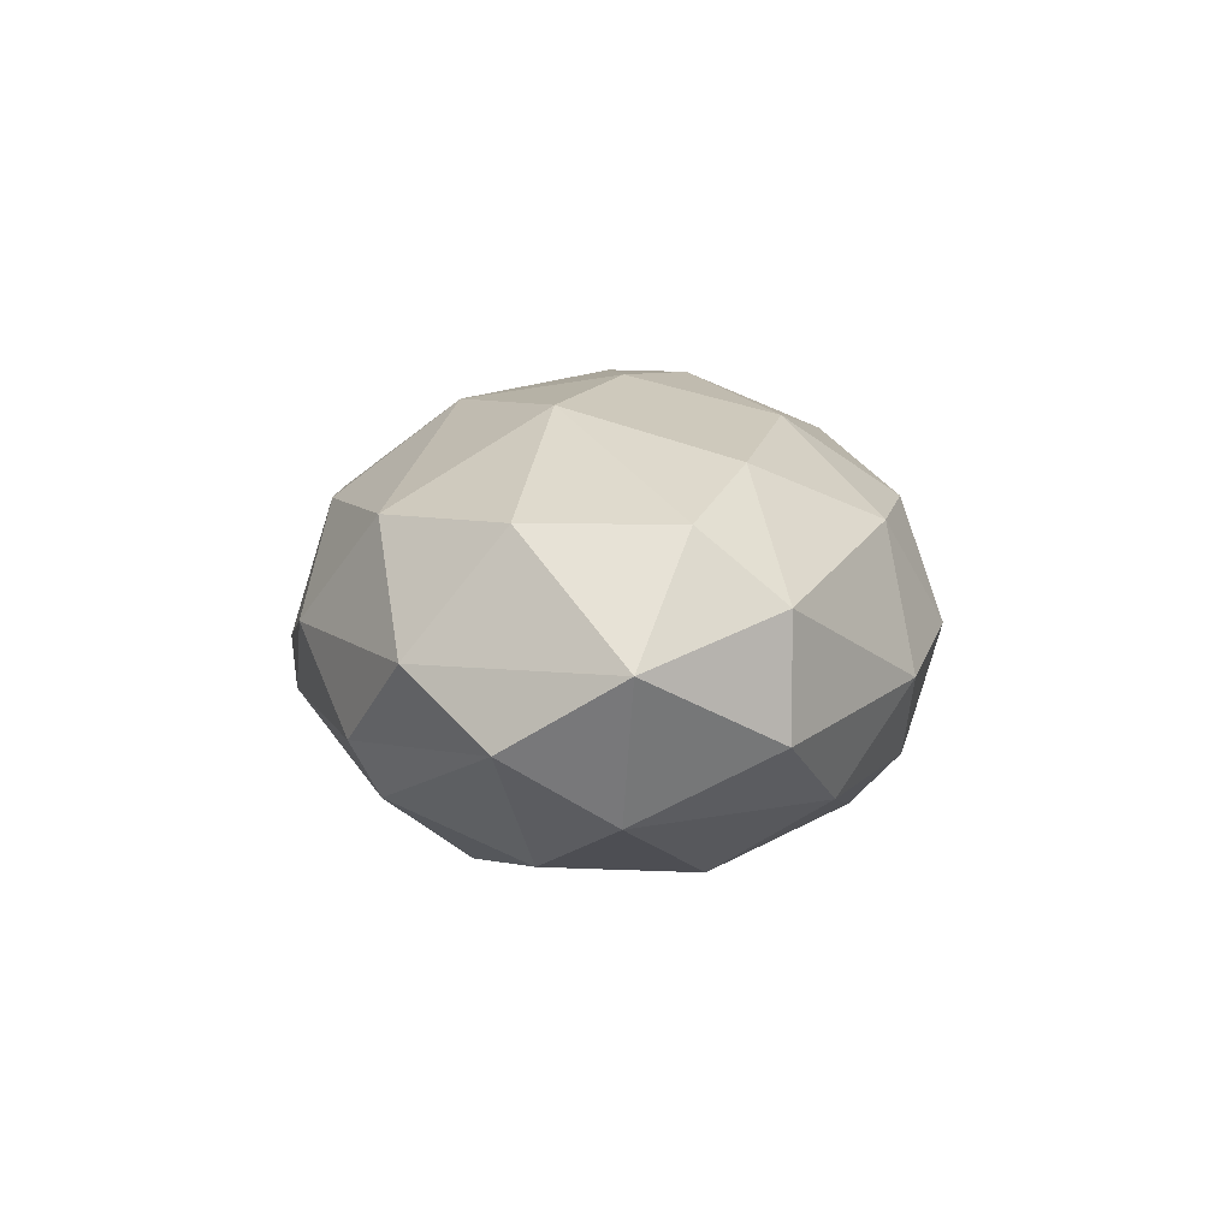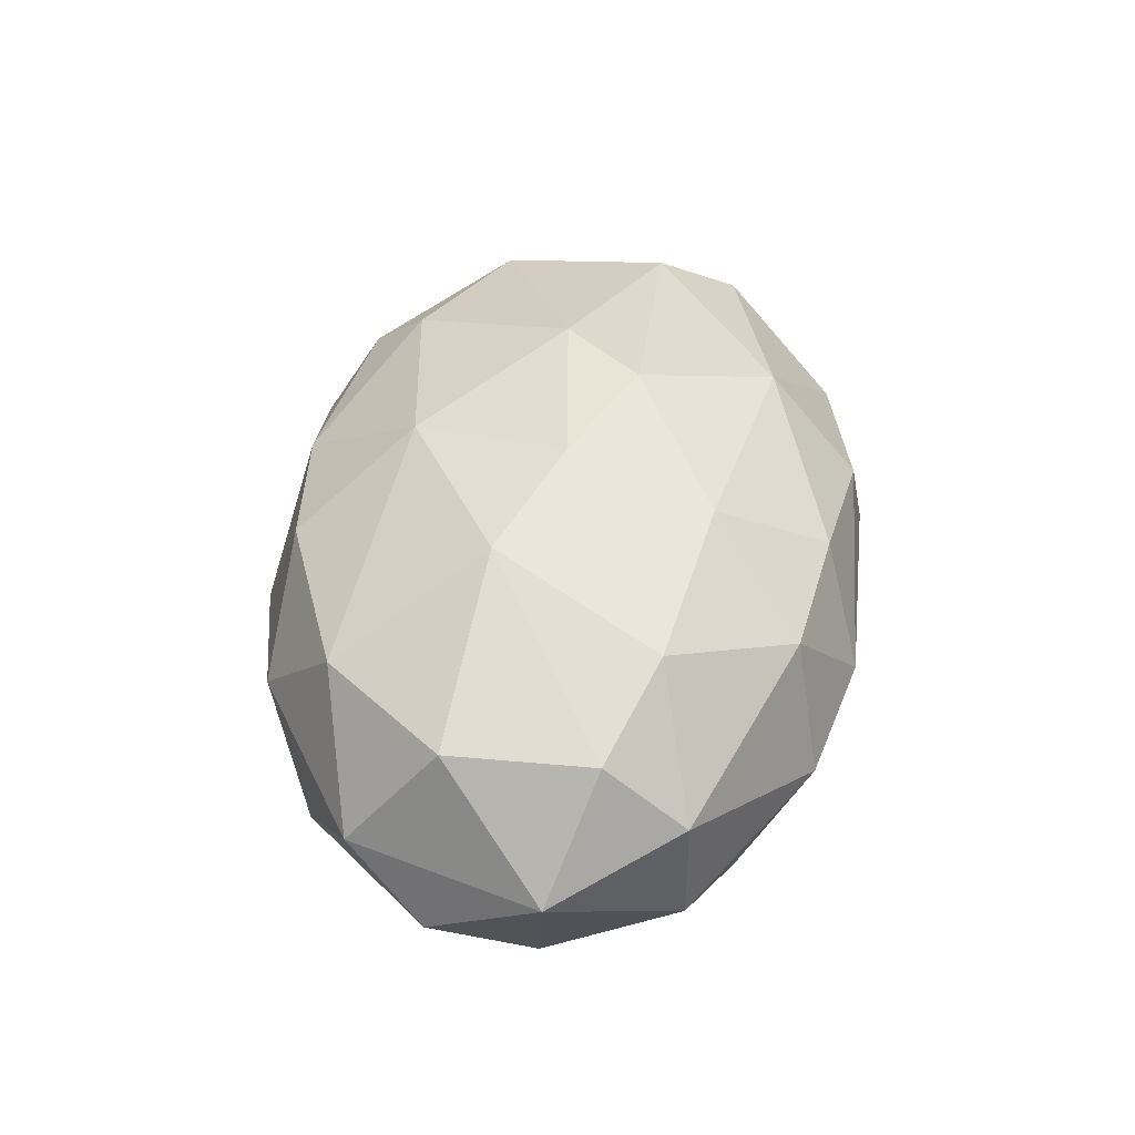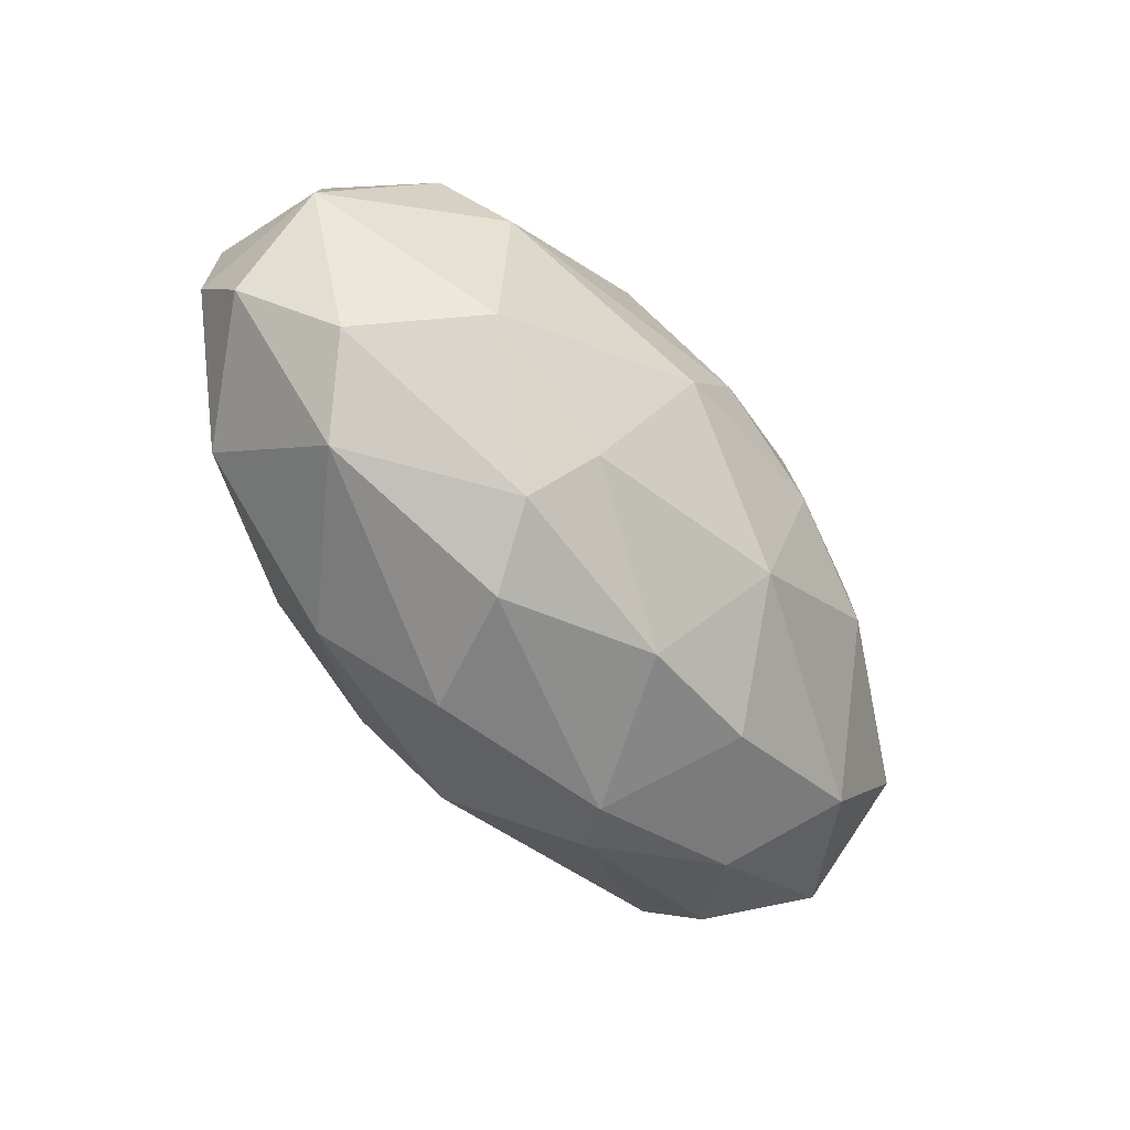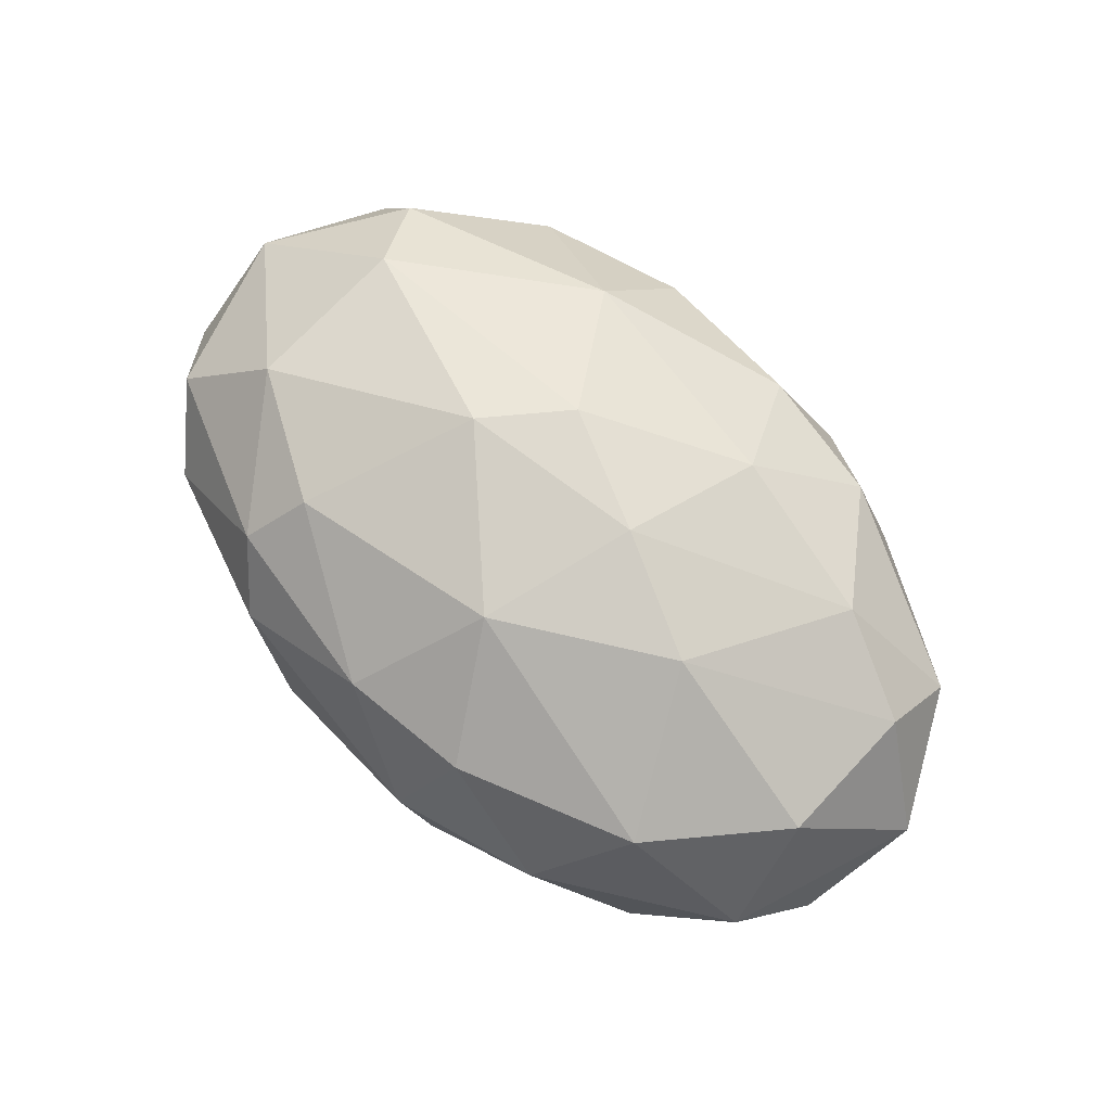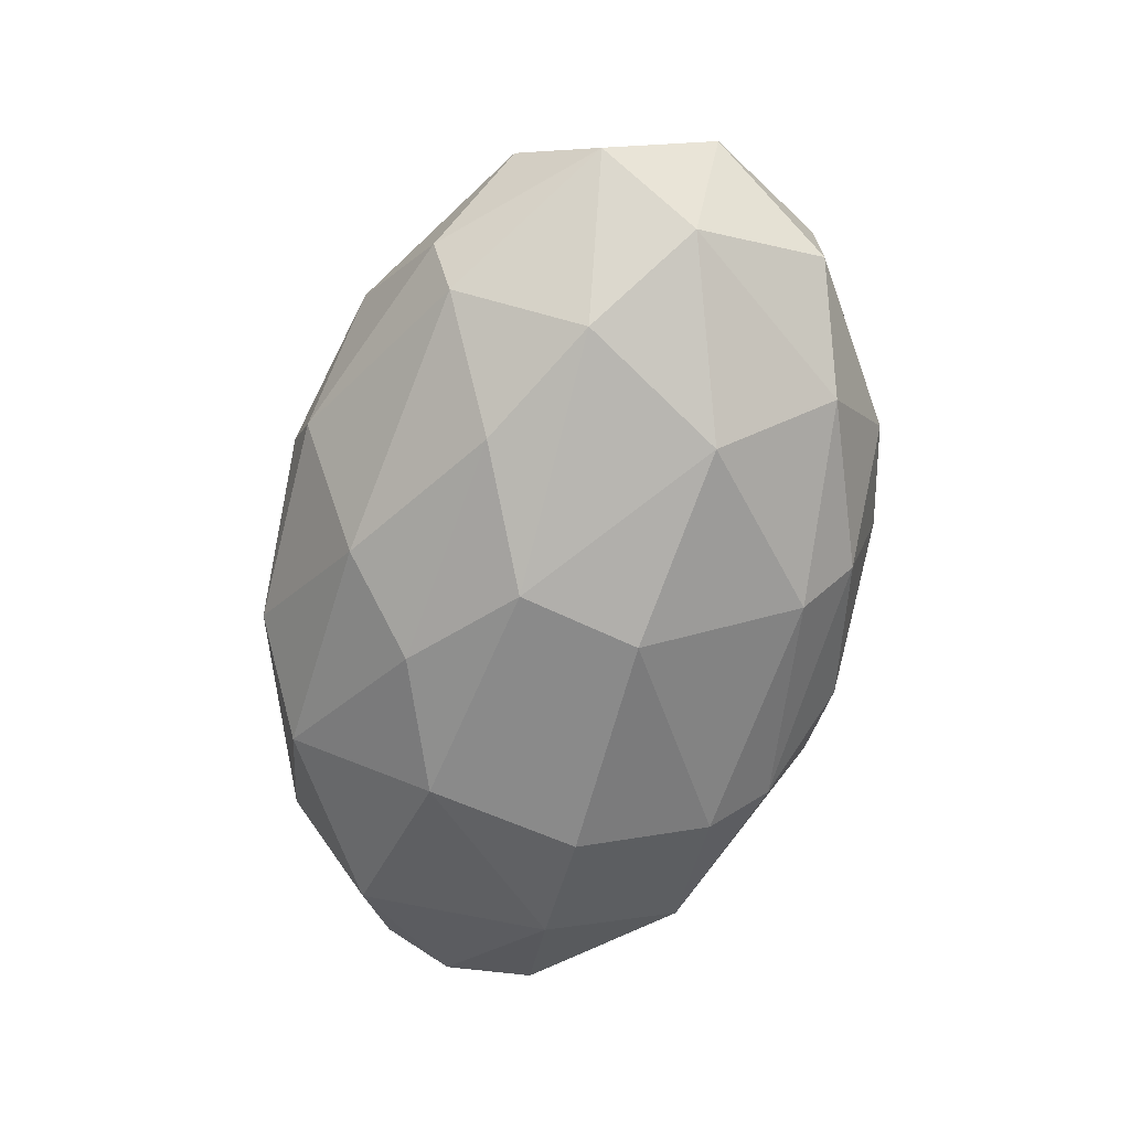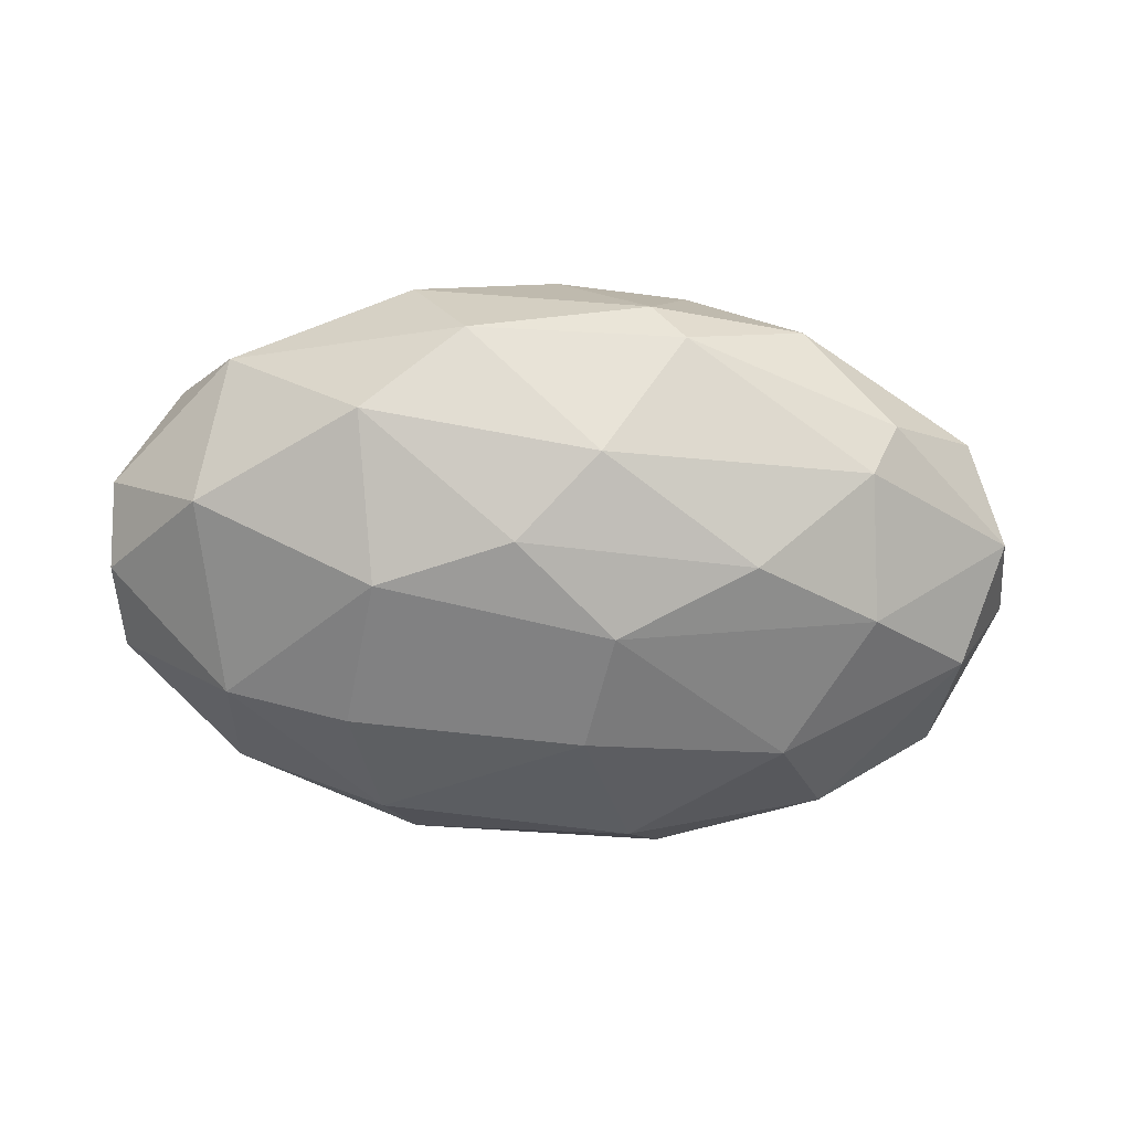
<metadata>
{"format":"obj","ext":"obj","renderer":"f3d","projection":"perspective","resolution":1024,"background":"white","views":[{"elev":7.1,"azim":-87.6,"up":"+Y"},{"elev":42.3,"azim":-83.1,"up":"+Y"},{"elev":-54.3,"azim":127.9,"up":"+Z"},{"elev":71.1,"azim":-136.0,"up":"+Y"},{"elev":-69.1,"azim":-104.7,"up":"+Y"},{"elev":-60.0,"azim":176.9,"up":"+Y"}]}
</metadata>
<code>
o Shape_IndexedFaceSet
v 0.07594 0.06253 0.2301
v -0.05852 -0.008996 -0.2454
v -0.0857 -0.04511 -0.2368
v 0.3672 -0.0544 -0.01126
v -0.1826 -0.1604 0.06901
v -0.1736 0.1691 -0.03778
v 0.2453 0.1338 -0.08247
v -0.3788 0.009119 0.02511
v 0.1648 -0.1692 0.05118
v 0.1643 -0.09764 -0.1886
v -0.1937 -0.01801 0.214
v 0.1113 -0.09795 0.2026
v -0.1465 -0.1598 -0.09989
v -0.1019 0.1595 0.1218
v 0.2812 0.09817 0.1138
v -0.3288 0.009001 -0.1283
v 0.0133 0.09786 -0.2157
v 0.2753 0.00902 -0.1738
v 0.07608 0.188 -0.01115
v 0.2645 -0.0538 0.1681
v -0.3279 -0.09882 0.0157
v -0.3176 0.09841 0.06037
v -0.2355 0.09774 -0.1533
v 0.3664 0.05427 0.01583
v 0.1465 -0.1687 -0.07323
v -0.0667 -0.1334 0.1756
v -0.1649 0.08914 0.1939
v 0.09288 0.1415 0.157
v -0.3214 -0.04526 0.1245
v -0.2355 -0.09774 -0.1533
v -0.03999 0.1688 -0.1177
v -0.0223 -0.1877 0.05139
v -0.02214 -0.1331 -0.1797
v 0.03154 -0.04513 0.2415
v 0.2915 -0.09865 -0.1009
v -0.3194 0.09896 -0.05619
v 0.1303 0.04492 -0.2269
v 0.2641 -0.1343 0.05148
v -0.1838 0.01792 -0.2174
v 0.2446 0.1423 0.05112
v -0.3214 0.04526 0.1245
v 0.3304 0.01809 0.1245
v 0.2019 0.04487 0.2042
v 0.1371 0.1415 -0.1436
v 0.3207 0.05419 -0.1196
v -0.2266 -0.09777 0.1577
v 0.0857 -0.04511 -0.2368
v 0.1377 -0.1332 0.1576
v -0.3598 -0.04554 -0.06596
v -0.04023 -0.1877 -0.04686
v -0.1035 0.008991 0.2407
v -0.2456 -0.1429 -0.04683
v 0.02237 0.1877 0.05139
v 0.3573 -0.05426 0.06106
v 0.37 -0.009128 -0.06614
v -0.05795 0.09806 0.2117
v -0.2354 0.1333 0.09548
v 0.1643 0.09764 -0.1886
v -0.09406 -0.08959 0.2128
v -0.09359 0.09805 -0.2073
v 0.1035 -0.008991 0.2407
v -0.0761 0.188 0.006694
v -0.2563 -0.05396 -0.1732
v 0.03999 -0.1688 -0.1177
f 25 50 64
f 8 21 29
f 23 6 31
f 26 5 32
f 30 3 33
f 13 30 33
f 10 18 35
f 25 10 35
f 16 8 36
f 8 22 36
f 22 6 36
f 23 16 36
f 6 23 36
f 2 17 37
f 9 25 38
f 35 4 38
f 25 35 38
f 2 3 39
f 16 23 39
f 7 19 40
f 24 7 40
f 15 24 40
f 28 15 40
f 22 8 41
f 11 27 41
f 8 29 41
f 29 11 41
f 24 15 42
f 28 1 43
f 15 28 43
f 42 15 43
f 20 42 43
f 19 7 44
f 17 31 44
f 31 19 44
f 7 24 45
f 21 5 46
f 5 26 46
f 29 21 46
f 11 29 46
f 3 2 47
f 18 10 47
f 33 3 47
f 10 33 47
f 2 37 47
f 37 18 47
f 20 12 48
f 12 26 48
f 32 9 48
f 26 32 48
f 9 38 48
f 38 20 48
f 8 16 49
f 21 8 49
f 25 9 50
f 32 5 50
f 9 32 50
f 27 11 51
f 5 21 52
f 30 13 52
f 21 49 52
f 49 30 52
f 50 5 52
f 13 50 52
f 14 28 53
f 40 19 53
f 28 40 53
f 4 24 54
f 38 4 54
f 20 38 54
f 42 20 54
f 24 42 54
f 24 4 55
f 4 35 55
f 35 18 55
f 18 45 55
f 45 24 55
f 14 27 56
f 1 28 56
f 28 14 56
f 51 1 56
f 27 51 56
f 6 22 57
f 27 14 57
f 22 41 57
f 41 27 57
f 37 17 58
f 18 37 58
f 44 7 58
f 17 44 58
f 45 18 58
f 7 45 58
f 26 12 59
f 12 34 59
f 46 26 59
f 11 46 59
f 51 11 59
f 34 51 59
f 17 2 60
f 31 17 60
f 23 31 60
f 2 39 60
f 39 23 60
f 12 20 61
f 34 12 61
f 43 1 61
f 20 43 61
f 1 51 61
f 51 34 61
f 31 6 62
f 19 31 62
f 14 53 62
f 53 19 62
f 6 57 62
f 57 14 62
f 3 30 63
f 39 3 63
f 16 39 63
f 49 16 63
f 30 49 63
f 10 25 64
f 33 10 64
f 13 33 64
f 50 13 64

</code>
